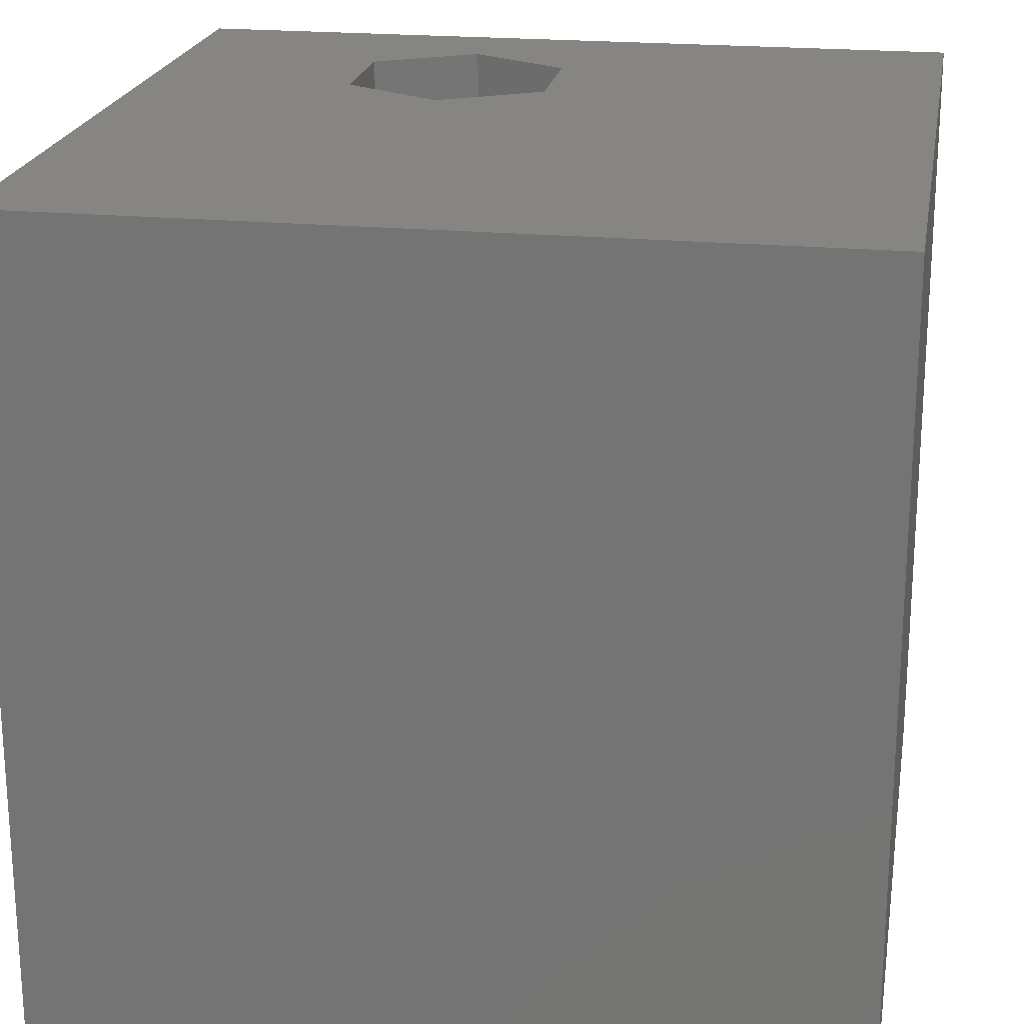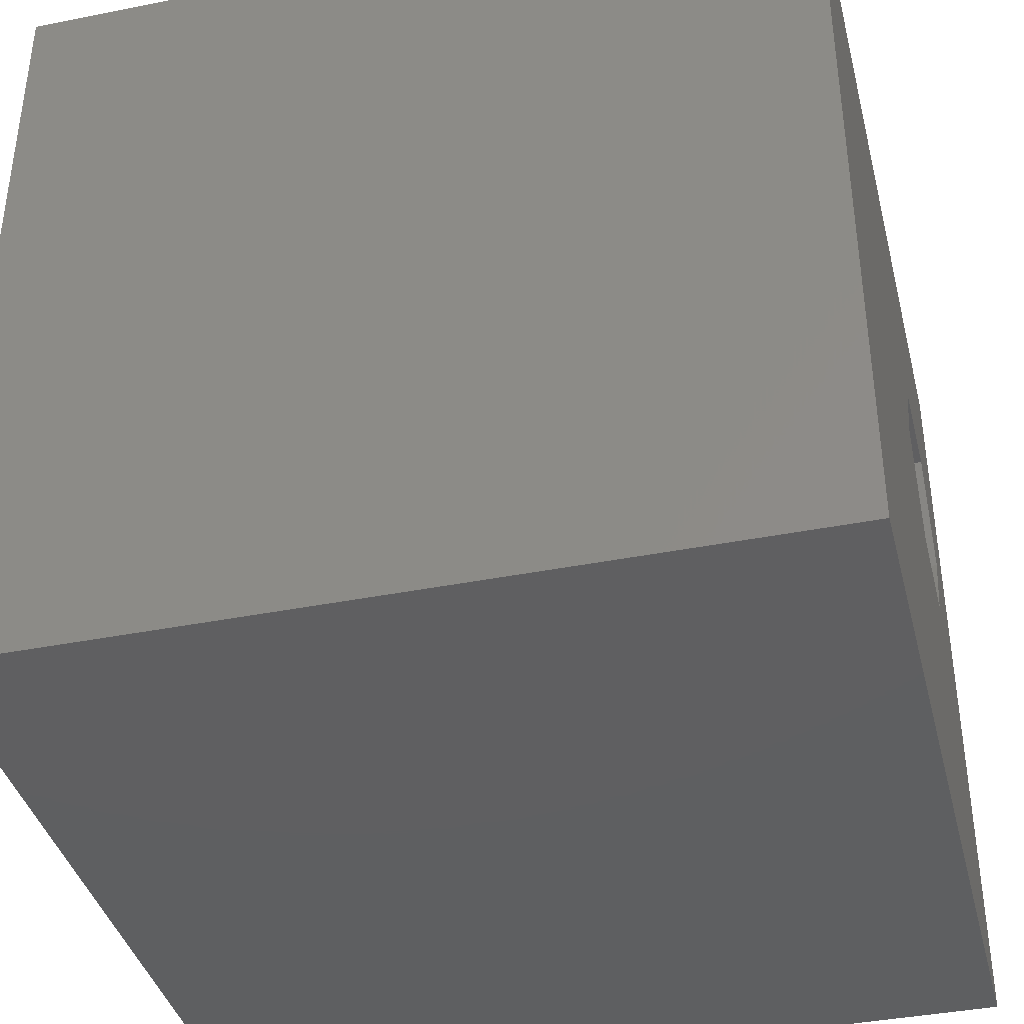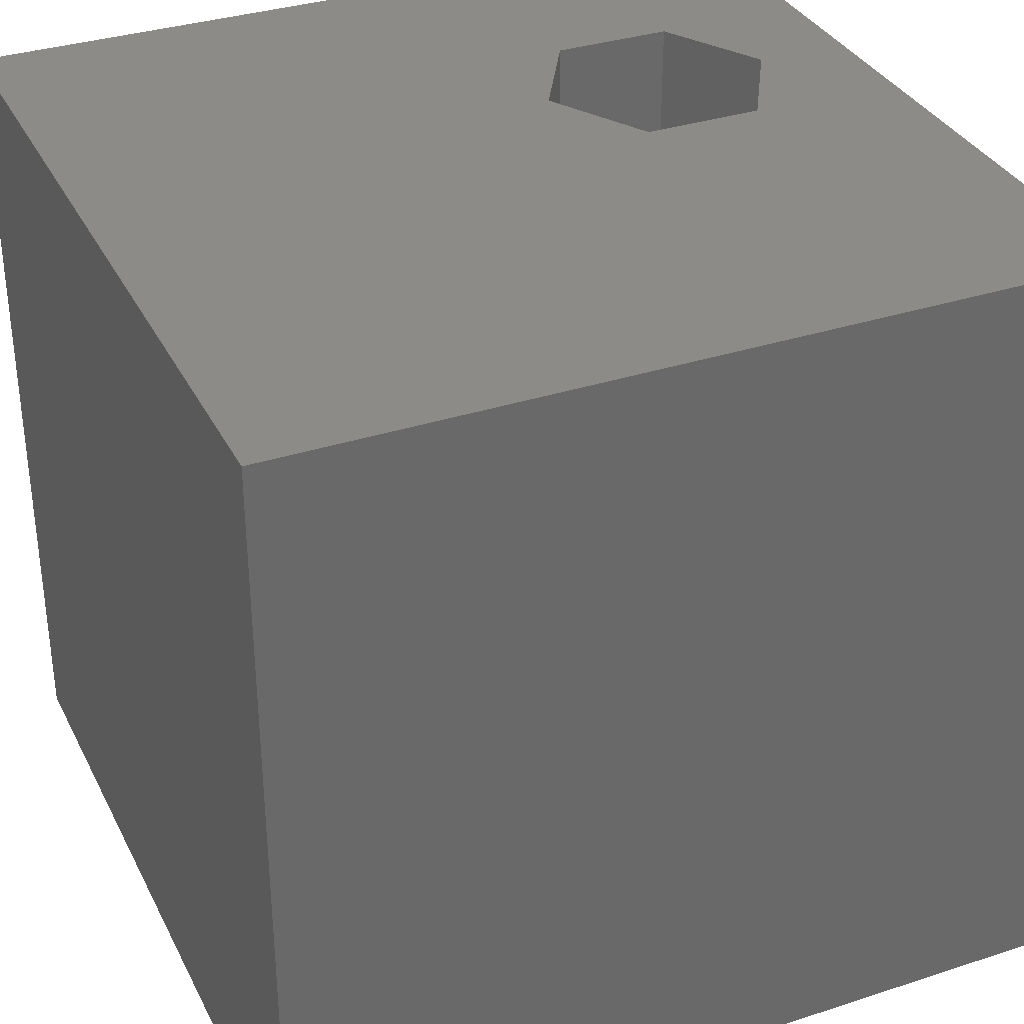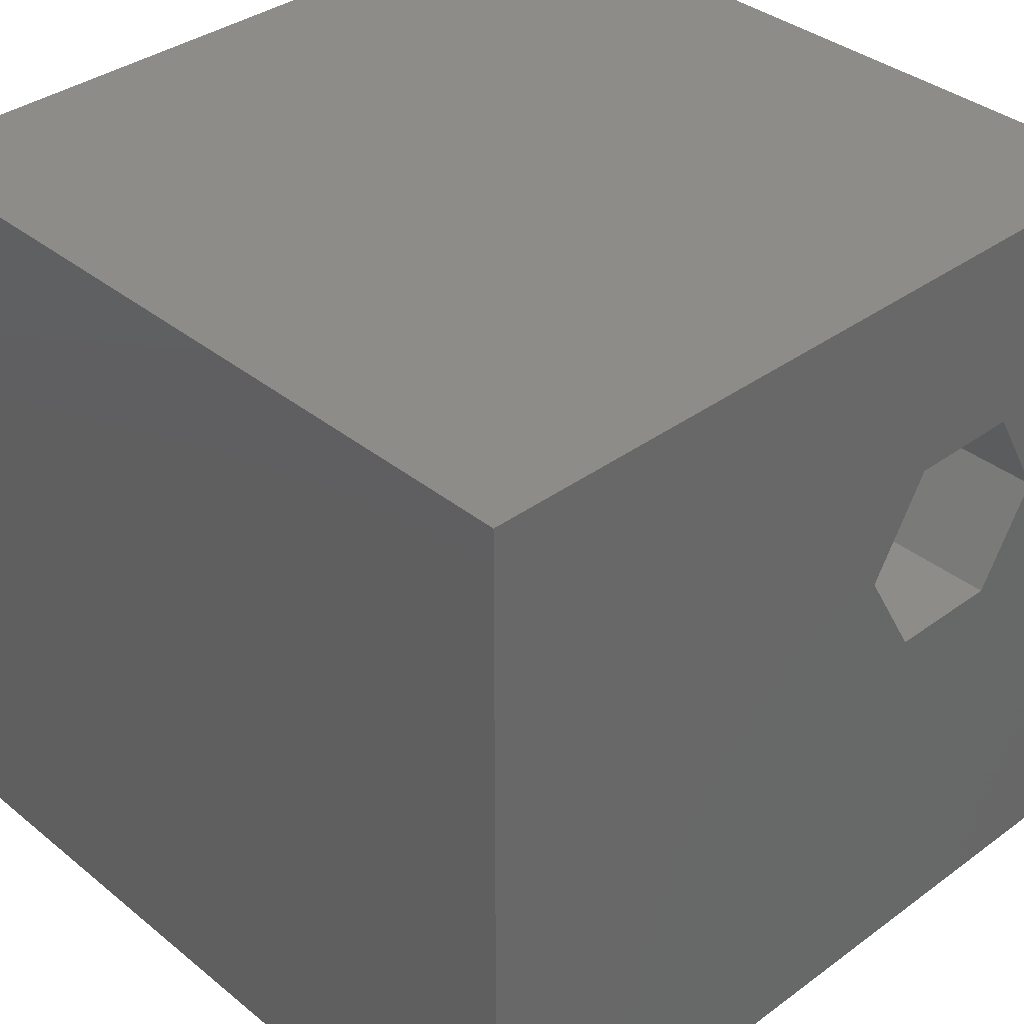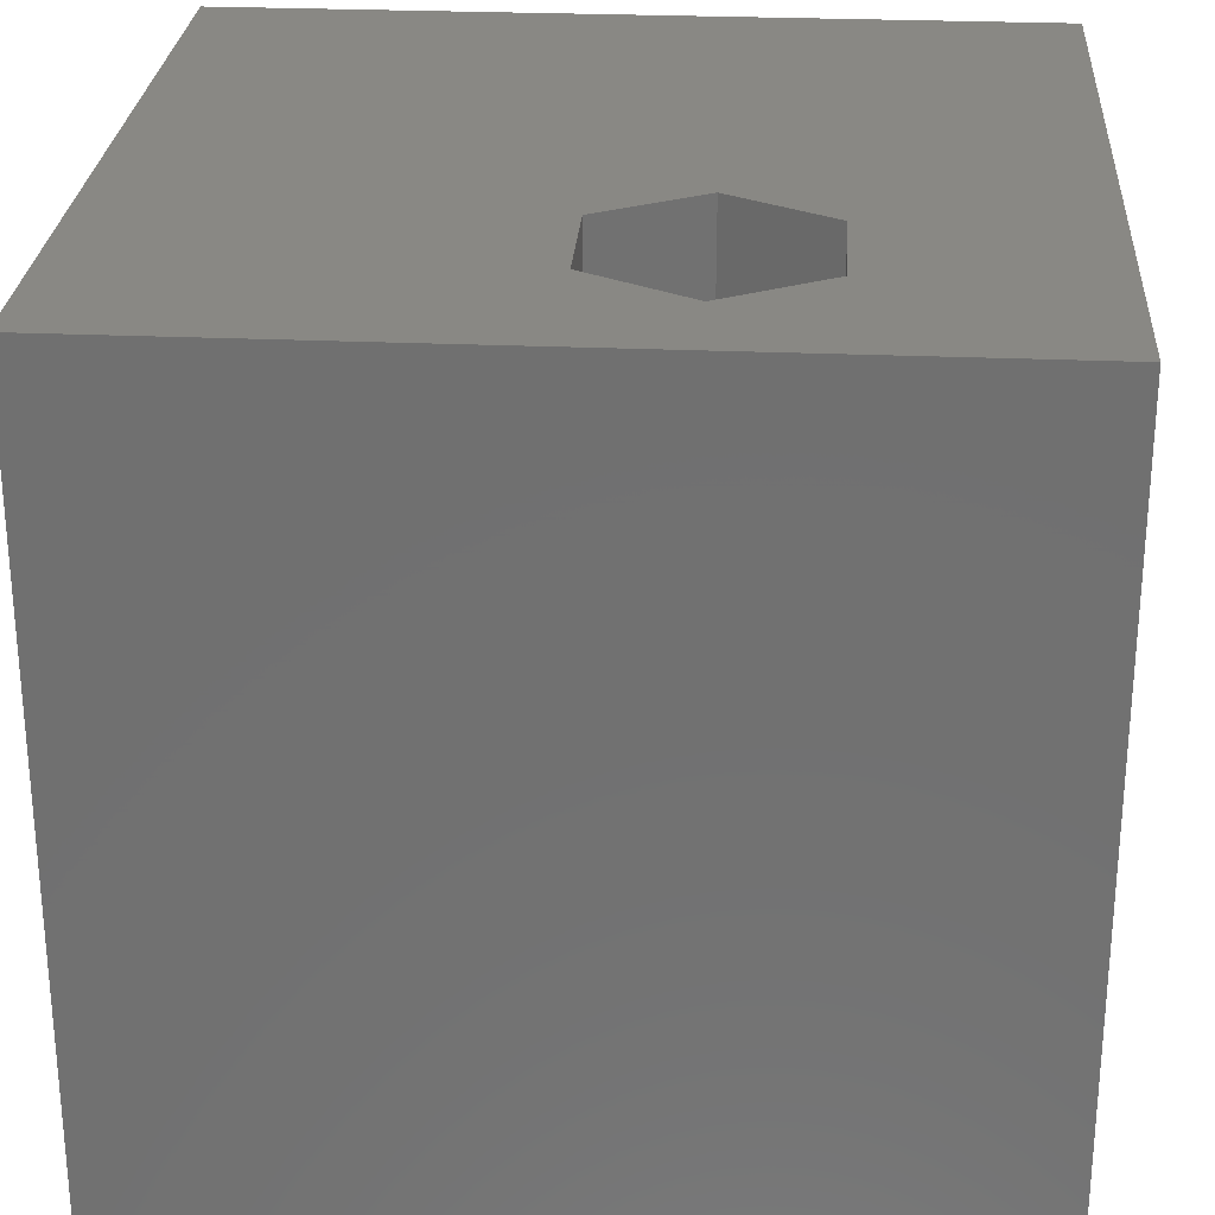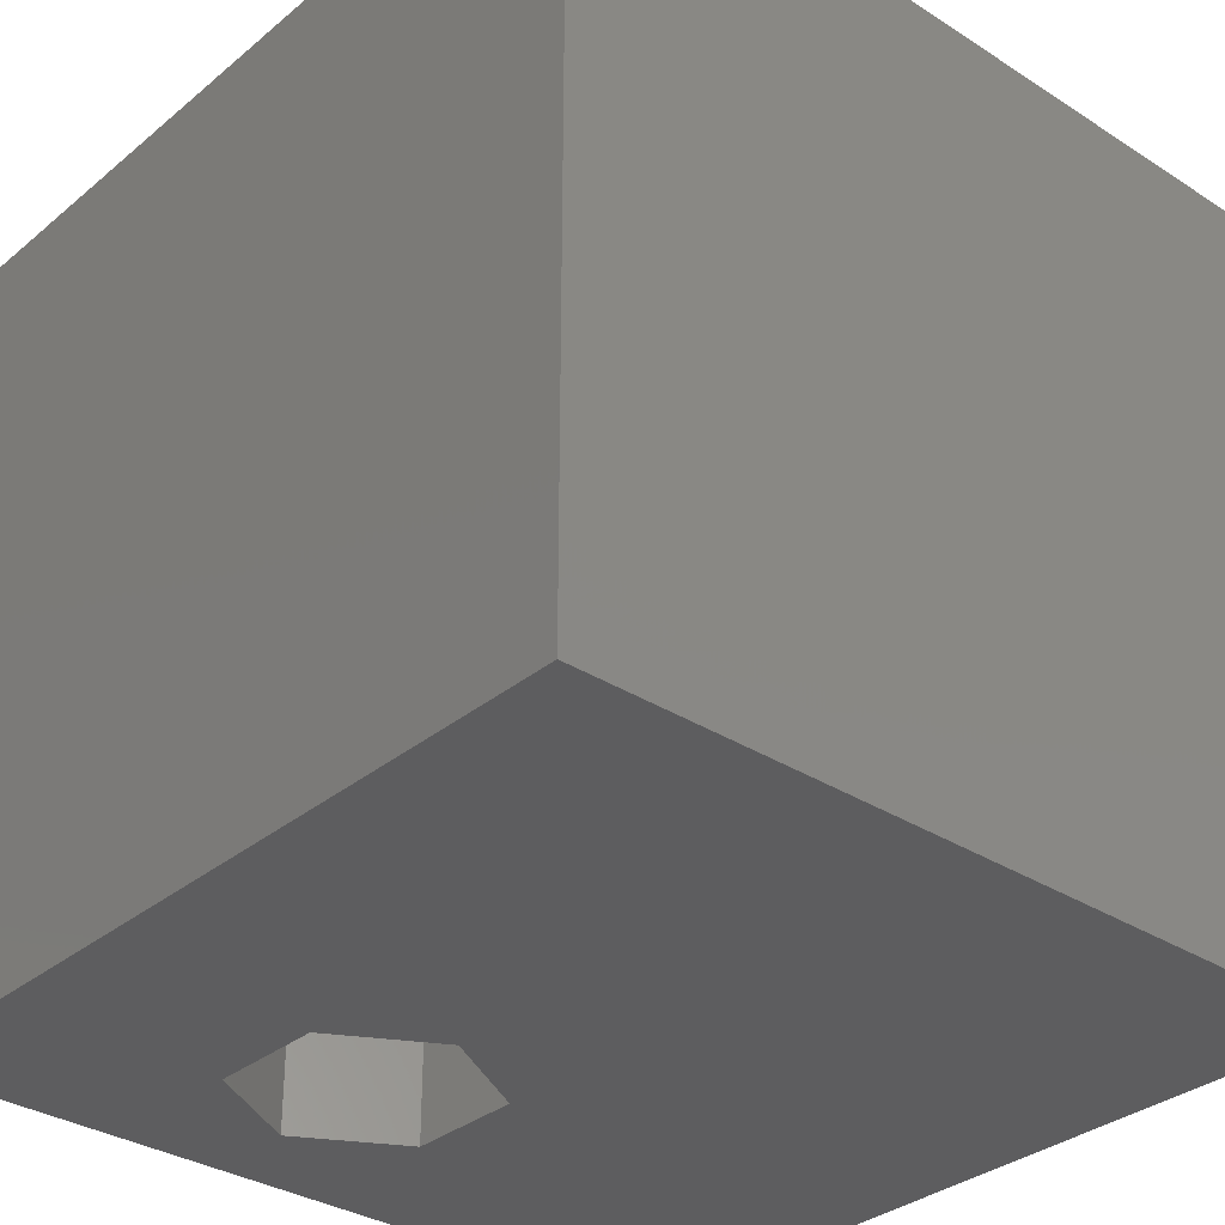
<metadata>
{"format":"stl","ext":"stl","renderer":"f3d","projection":"perspective","resolution":1024,"background":"white","views":[{"elev":21.2,"azim":-80.3,"up":"+Z"},{"elev":-39.1,"azim":-76.0,"up":"+Y"},{"elev":34.2,"azim":-23.7,"up":"+Z"},{"elev":36.3,"azim":-43.6,"up":"+Y"},{"elev":26.8,"azim":93.9,"up":"+Z"},{"elev":-32.9,"azim":-131.5,"up":"+Z"}]}
</metadata>
<code>
# stl→obj: 20 verts, 40 faces
v 0 10 10
v 0 10 0
v 0 0 10
v 0 0 0
v 10 10 10
v 8.859 6.127 10
v 10 0 10
v 8.138 4.878 10
v 6.696 4.878 10
v 5.975 6.127 10
v 6.696 7.376 10
v 8.138 7.376 10
v 10 10 0
v 10 0 0
v 5.975 6.127 0
v 6.696 4.878 0
v 8.138 4.878 0
v 8.859 6.127 0
v 8.138 7.376 0
v 6.696 7.376 0
f 1 2 3
f 3 2 4
f 5 6 7
f 7 6 8
f 7 8 3
f 3 8 9
f 3 9 1
f 9 10 1
f 1 10 11
f 1 11 5
f 5 11 12
f 5 12 6
f 13 5 14
f 14 5 7
f 2 15 4
f 4 15 16
f 4 16 14
f 16 17 14
f 14 17 18
f 14 18 13
f 13 18 19
f 13 19 2
f 2 19 20
f 2 20 15
f 5 13 1
f 1 13 2
f 14 7 4
f 4 7 3
f 15 20 10
f 10 20 11
f 20 19 11
f 11 19 12
f 19 18 12
f 12 18 6
f 18 17 6
f 6 17 8
f 17 16 8
f 8 16 9
f 16 15 9
f 9 15 10

</code>
